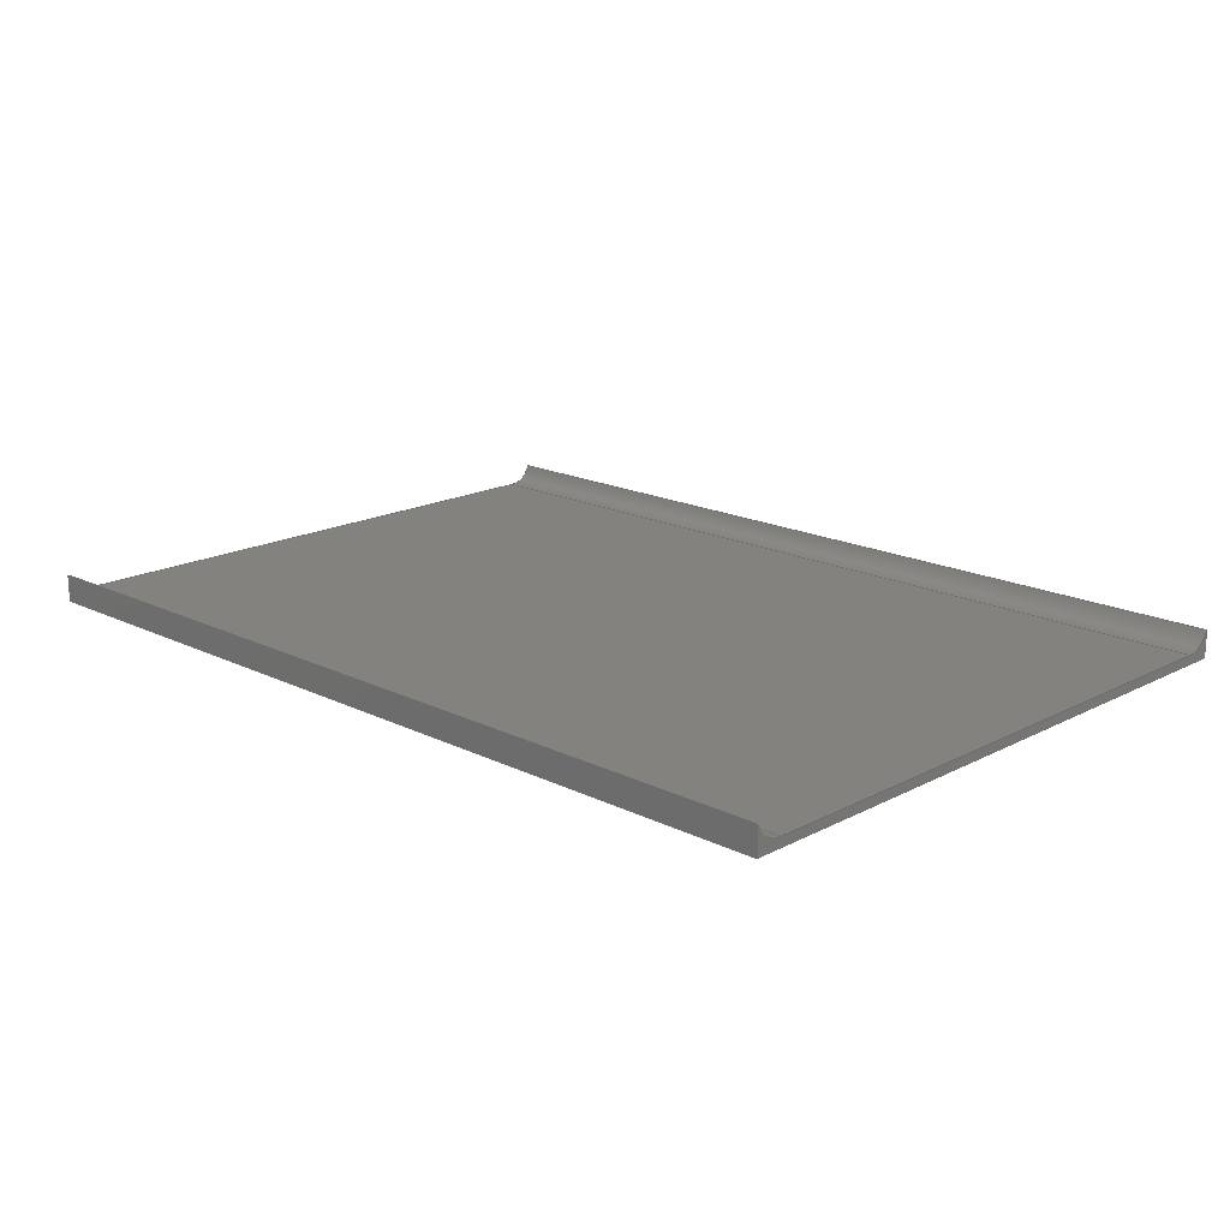
<metadata>
{"format":"step","ext":"step","renderer":"f3d","projection":"perspective","resolution":1024,"background":"white","views":[{"elev":17.7,"azim":44.2,"up":"+Y"}]}
</metadata>
<code>
ISO-10303-21;
DATA;
#1=MECHANICAL_DESIGN_GEOMETRIC_PRESENTATION_REPRESENTATION('',(#4),#340);
#2=SHAPE_REPRESENTATION_RELATIONSHIP('SRR','None',#347,#3);
#3=ADVANCED_BREP_SHAPE_REPRESENTATION('',(#5),#339);
#4=STYLED_ITEM('',(#357),#5);
#5=MANIFOLD_SOLID_BREP('Body1',#136);
#6=(
BOUNDED_CURVE()
B_SPLINE_CURVE(5,(#237,#238,#239,#240,#241,#242,#243,#244,#245,#246,#247,
#248,#249,#250,#251),.UNSPECIFIED.,.F.,.F.)
B_SPLINE_CURVE_WITH_KNOTS((6,1,1,1,1,1,1,1,1,1,6),(0,0.1,0.2,0.3,0.4,0.5,
0.6,0.7,0.8,0.9,1),.UNSPECIFIED.)
CURVE()
GEOMETRIC_REPRESENTATION_ITEM()
RATIONAL_B_SPLINE_CURVE((1,1,1,1,1,1,1,1,1,1,1,1,1,1,1))
REPRESENTATION_ITEM('')
);
#7=(
BOUNDED_CURVE()
B_SPLINE_CURVE(5,(#253,#254,#255,#256,#257,#258,#259,#260,#261,#262,#263,
#264,#265,#266,#267),.UNSPECIFIED.,.F.,.F.)
B_SPLINE_CURVE_WITH_KNOTS((6,1,1,1,1,1,1,1,1,1,6),(-1,-0.9,-0.8,-0.7,-0.6,
-0.5,-0.4,-0.3,-0.2,-0.1,0),.UNSPECIFIED.)
CURVE()
GEOMETRIC_REPRESENTATION_ITEM()
RATIONAL_B_SPLINE_CURVE((1,1,1,1,1,1,1,1,1,1,1,1,1,1,1))
REPRESENTATION_ITEM('')
);
#8=(
BOUNDED_CURVE()
B_SPLINE_CURVE(5,(#305,#306,#307,#308,#309,#310,#311,#312,#313,#314,#315,
#316,#317,#318,#319),.UNSPECIFIED.,.F.,.F.)
B_SPLINE_CURVE_WITH_KNOTS((6,1,1,1,1,1,1,1,1,1,6),(0,0.1,0.2,0.3,0.4,0.5,
0.6,0.7,0.8,0.9,1),.UNSPECIFIED.)
CURVE()
GEOMETRIC_REPRESENTATION_ITEM()
RATIONAL_B_SPLINE_CURVE((1,1,1,1,1,1,1,1,1,1,1,1,1,1,1))
REPRESENTATION_ITEM('')
);
#9=(
BOUNDED_CURVE()
B_SPLINE_CURVE(5,(#320,#321,#322,#323,#324,#325,#326,#327,#328,#329,#330,
#331,#332,#333,#334),.UNSPECIFIED.,.F.,.F.)
B_SPLINE_CURVE_WITH_KNOTS((6,1,1,1,1,1,1,1,1,1,6),(0,0.1,0.2,0.3,0.4,0.5,
0.6,0.7,0.8,0.9,1),.UNSPECIFIED.)
CURVE()
GEOMETRIC_REPRESENTATION_ITEM()
RATIONAL_B_SPLINE_CURVE((1,1,1,1,1,1,1,1,1,1,1,1,1,1,1))
REPRESENTATION_ITEM('')
);
#10=(
BOUNDED_SURFACE()
B_SPLINE_SURFACE(5,1,((#206,#207),(#208,#209),(#210,#211),(#212,#213),(#214,
#215),(#216,#217),(#218,#219),(#220,#221),(#222,#223),(#224,#225),(#226,
#227),(#228,#229),(#230,#231),(#232,#233),(#234,#235)),.UNSPECIFIED.,.F.,
 .F.,.F.)
B_SPLINE_SURFACE_WITH_KNOTS((6,1,1,1,1,1,1,1,1,1,6),(2,2),(-1,-0.9,-0.8,
-0.7,-0.6,-0.5,-0.4,-0.3,-0.2,-0.1,0),(0,50),.UNSPECIFIED.)
GEOMETRIC_REPRESENTATION_ITEM()
RATIONAL_B_SPLINE_SURFACE(((1,1),(1,1),(1,1),(1,1),(1,1),(1,
1),(1,1),(1,1),(1,1),(1,1),(1,1),(1,1),(1,1),(1,1),(1,
1)))
REPRESENTATION_ITEM('')
SURFACE()
);
#11=(
BOUNDED_SURFACE()
B_SPLINE_SURFACE(5,1,((#275,#276),(#277,#278),(#279,#280),(#281,#282),(#283,
#284),(#285,#286),(#287,#288),(#289,#290),(#291,#292),(#293,#294),(#295,
#296),(#297,#298),(#299,#300),(#301,#302),(#303,#304)),.UNSPECIFIED.,.F.,
 .F.,.F.)
B_SPLINE_SURFACE_WITH_KNOTS((6,1,1,1,1,1,1,1,1,1,6),(2,2),(0,0.1,0.2,0.3,
0.4,0.5,0.6,0.7,0.8,0.9,1),(0,50),.UNSPECIFIED.)
GEOMETRIC_REPRESENTATION_ITEM()
RATIONAL_B_SPLINE_SURFACE(((1,1),(1,1),(1,1),(1,1),(1,1),(1,
1),(1,1),(1,1),(1,1),(1,1),(1,1),(1,1),(1,1),(1,1),(1,
1)))
REPRESENTATION_ITEM('')
SURFACE()
);
#12=FACE_OUTER_BOUND('',#20,.T.);
#13=FACE_OUTER_BOUND('',#21,.T.);
#14=FACE_OUTER_BOUND('',#22,.T.);
#15=FACE_OUTER_BOUND('',#23,.T.);
#16=FACE_OUTER_BOUND('',#24,.T.);
#17=FACE_OUTER_BOUND('',#25,.T.);
#18=FACE_OUTER_BOUND('',#26,.T.);
#19=FACE_OUTER_BOUND('',#27,.T.);
#20=EDGE_LOOP('',(#86,#87,#88,#89));
#21=EDGE_LOOP('',(#90,#91,#92,#93));
#22=EDGE_LOOP('',(#94,#95,#96,#97));
#23=EDGE_LOOP('',(#98,#99,#100,#101));
#24=EDGE_LOOP('',(#102,#103,#104,#105));
#25=EDGE_LOOP('',(#106,#107,#108,#109));
#26=EDGE_LOOP('',(#110,#111,#112,#113,#114,#115));
#27=EDGE_LOOP('',(#116,#117,#118,#119,#120,#121));
#28=LINE('',#188,#42);
#29=LINE('',#190,#43);
#30=LINE('',#192,#44);
#31=LINE('',#193,#45);
#32=LINE('',#196,#46);
#33=LINE('',#198,#47);
#34=LINE('',#199,#48);
#35=LINE('',#202,#49);
#36=LINE('',#204,#50);
#37=LINE('',#205,#51);
#38=LINE('',#268,#52);
#39=LINE('',#271,#53);
#40=LINE('',#273,#54);
#41=LINE('',#274,#55);
#42=VECTOR('',#160,1);
#43=VECTOR('',#161,1);
#44=VECTOR('',#162,1);
#45=VECTOR('',#163,1);
#46=VECTOR('',#166,1);
#47=VECTOR('',#167,1);
#48=VECTOR('',#168,1);
#49=VECTOR('',#171,1);
#50=VECTOR('',#172,1);
#51=VECTOR('',#173,1);
#52=VECTOR('',#174,1);
#53=VECTOR('',#177,1);
#54=VECTOR('',#178,1);
#55=VECTOR('',#179,1);
#56=VERTEX_POINT('',#186);
#57=VERTEX_POINT('',#187);
#58=VERTEX_POINT('',#189);
#59=VERTEX_POINT('',#191);
#60=VERTEX_POINT('',#195);
#61=VERTEX_POINT('',#197);
#62=VERTEX_POINT('',#201);
#63=VERTEX_POINT('',#203);
#64=VERTEX_POINT('',#236);
#65=VERTEX_POINT('',#252);
#66=VERTEX_POINT('',#270);
#67=VERTEX_POINT('',#272);
#68=EDGE_CURVE('',#56,#57,#28,.T.);
#69=EDGE_CURVE('',#56,#58,#29,.T.);
#70=EDGE_CURVE('',#59,#58,#30,.T.);
#71=EDGE_CURVE('',#57,#59,#31,.T.);
#72=EDGE_CURVE('',#57,#60,#32,.T.);
#73=EDGE_CURVE('',#61,#59,#33,.T.);
#74=EDGE_CURVE('',#60,#61,#34,.T.);
#75=EDGE_CURVE('',#60,#62,#35,.T.);
#76=EDGE_CURVE('',#63,#61,#36,.T.);
#77=EDGE_CURVE('',#62,#63,#37,.T.);
#78=EDGE_CURVE('',#62,#64,#6,.T.);
#79=EDGE_CURVE('',#65,#63,#7,.T.);
#80=EDGE_CURVE('',#64,#65,#38,.T.);
#81=EDGE_CURVE('',#64,#66,#39,.T.);
#82=EDGE_CURVE('',#67,#65,#40,.T.);
#83=EDGE_CURVE('',#66,#67,#41,.T.);
#84=EDGE_CURVE('',#56,#66,#8,.T.);
#85=EDGE_CURVE('',#58,#67,#9,.T.);
#86=ORIENTED_EDGE('',*,*,#68,.F.);
#87=ORIENTED_EDGE('',*,*,#69,.T.);
#88=ORIENTED_EDGE('',*,*,#70,.F.);
#89=ORIENTED_EDGE('',*,*,#71,.F.);
#90=ORIENTED_EDGE('',*,*,#72,.F.);
#91=ORIENTED_EDGE('',*,*,#71,.T.);
#92=ORIENTED_EDGE('',*,*,#73,.F.);
#93=ORIENTED_EDGE('',*,*,#74,.F.);
#94=ORIENTED_EDGE('',*,*,#75,.F.);
#95=ORIENTED_EDGE('',*,*,#74,.T.);
#96=ORIENTED_EDGE('',*,*,#76,.F.);
#97=ORIENTED_EDGE('',*,*,#77,.F.);
#98=ORIENTED_EDGE('',*,*,#78,.F.);
#99=ORIENTED_EDGE('',*,*,#77,.T.);
#100=ORIENTED_EDGE('',*,*,#79,.F.);
#101=ORIENTED_EDGE('',*,*,#80,.F.);
#102=ORIENTED_EDGE('',*,*,#81,.F.);
#103=ORIENTED_EDGE('',*,*,#80,.T.);
#104=ORIENTED_EDGE('',*,*,#82,.F.);
#105=ORIENTED_EDGE('',*,*,#83,.F.);
#106=ORIENTED_EDGE('',*,*,#84,.T.);
#107=ORIENTED_EDGE('',*,*,#83,.T.);
#108=ORIENTED_EDGE('',*,*,#85,.F.);
#109=ORIENTED_EDGE('',*,*,#69,.F.);
#110=ORIENTED_EDGE('',*,*,#85,.T.);
#111=ORIENTED_EDGE('',*,*,#82,.T.);
#112=ORIENTED_EDGE('',*,*,#79,.T.);
#113=ORIENTED_EDGE('',*,*,#76,.T.);
#114=ORIENTED_EDGE('',*,*,#73,.T.);
#115=ORIENTED_EDGE('',*,*,#70,.T.);
#116=ORIENTED_EDGE('',*,*,#84,.F.);
#117=ORIENTED_EDGE('',*,*,#68,.T.);
#118=ORIENTED_EDGE('',*,*,#72,.T.);
#119=ORIENTED_EDGE('',*,*,#75,.T.);
#120=ORIENTED_EDGE('',*,*,#78,.T.);
#121=ORIENTED_EDGE('',*,*,#81,.T.);
#122=PLANE('',#150);
#123=PLANE('',#151);
#124=PLANE('',#152);
#125=PLANE('',#153);
#126=PLANE('',#154);
#127=PLANE('',#155);
#128=ADVANCED_FACE('',(#12),#122,.T.);
#129=ADVANCED_FACE('',(#13),#123,.T.);
#130=ADVANCED_FACE('',(#14),#124,.T.);
#131=ADVANCED_FACE('',(#15),#10,.T.);
#132=ADVANCED_FACE('',(#16),#125,.T.);
#133=ADVANCED_FACE('',(#17),#11,.T.);
#134=ADVANCED_FACE('',(#18),#126,.T.);
#135=ADVANCED_FACE('',(#19),#127,.F.);
#136=CLOSED_SHELL('',(#128,#129,#130,#131,#132,#133,#134,#135));
#137=DERIVED_UNIT_ELEMENT(#139,1);
#138=DERIVED_UNIT_ELEMENT(#342,3);
#139=(
MASS_UNIT()
NAMED_UNIT(*)
SI_UNIT(.KILO.,.GRAM.)
);
#140=DERIVED_UNIT((#137,#138));
#141=MEASURE_REPRESENTATION_ITEM('density measure',
POSITIVE_RATIO_MEASURE(7850),#140);
#142=PROPERTY_DEFINITION_REPRESENTATION(#147,#144);
#143=PROPERTY_DEFINITION_REPRESENTATION(#148,#145);
#144=REPRESENTATION('material name',(#146),#339);
#145=REPRESENTATION('density',(#141),#339);
#146=DESCRIPTIVE_REPRESENTATION_ITEM('Steel','Steel');
#147=PROPERTY_DEFINITION('material property','material name',#349);
#148=PROPERTY_DEFINITION('material property','density of part',#349);
#149=AXIS2_PLACEMENT_3D('placement',#184,#156,#157);
#150=AXIS2_PLACEMENT_3D('',#185,#158,#159);
#151=AXIS2_PLACEMENT_3D('',#194,#164,#165);
#152=AXIS2_PLACEMENT_3D('',#200,#169,#170);
#153=AXIS2_PLACEMENT_3D('',#269,#175,#176);
#154=AXIS2_PLACEMENT_3D('',#335,#180,#181);
#155=AXIS2_PLACEMENT_3D('',#336,#182,#183);
#156=DIRECTION('axis',(0,0,1));
#157=DIRECTION('refdir',(1,0,0));
#158=DIRECTION('center_axis',(0,0,-1));
#159=DIRECTION('ref_axis',(0,1,0));
#160=DIRECTION('',(0,-1,0));
#161=DIRECTION('',(1,0,0));
#162=DIRECTION('',(0,1,0));
#163=DIRECTION('',(1,0,0));
#164=DIRECTION('center_axis',(0,-1,0));
#165=DIRECTION('ref_axis',(0,0,-1));
#166=DIRECTION('',(0,0,1));
#167=DIRECTION('',(0,0,-1));
#168=DIRECTION('',(1,0,0));
#169=DIRECTION('center_axis',(0,0,1));
#170=DIRECTION('ref_axis',(0,-1,0));
#171=DIRECTION('',(0,1,0));
#172=DIRECTION('',(0,-1,0));
#173=DIRECTION('',(1,0,0));
#174=DIRECTION('',(1,0,0));
#175=DIRECTION('center_axis',(0,1,0));
#176=DIRECTION('ref_axis',(0,0,1));
#177=DIRECTION('',(0,0,-1));
#178=DIRECTION('',(0,0,1));
#179=DIRECTION('',(1,0,0));
#180=DIRECTION('center_axis',(1,0,0));
#181=DIRECTION('ref_axis',(0,0,-1));
#182=DIRECTION('center_axis',(1,0,0));
#183=DIRECTION('ref_axis',(0,0,-1));
#184=CARTESIAN_POINT('',(0,0,0));
#185=CARTESIAN_POINT('Origin',(0,-0.5,-17.5));
#186=CARTESIAN_POINT('',(0,1,-17.5));
#187=CARTESIAN_POINT('',(0,-0.5,-17.5));
#188=CARTESIAN_POINT('',(0,1,-17.5));
#189=CARTESIAN_POINT('',(50,1,-17.5));
#190=CARTESIAN_POINT('',(0,1,-17.5));
#191=CARTESIAN_POINT('',(50,-0.5,-17.5));
#192=CARTESIAN_POINT('',(50,1,-17.5));
#193=CARTESIAN_POINT('',(0,-0.5,-17.5));
#194=CARTESIAN_POINT('Origin',(0,-0.5,17.5));
#195=CARTESIAN_POINT('',(0,-0.5,17.5));
#196=CARTESIAN_POINT('',(0,-0.5,-17.5));
#197=CARTESIAN_POINT('',(50,-0.5,17.5));
#198=CARTESIAN_POINT('',(50,-0.5,-17.5));
#199=CARTESIAN_POINT('',(0,-0.5,17.5));
#200=CARTESIAN_POINT('Origin',(0,1,17.5));
#201=CARTESIAN_POINT('',(0,1,17.5));
#202=CARTESIAN_POINT('',(0,-0.5,17.5));
#203=CARTESIAN_POINT('',(50,1,17.5));
#204=CARTESIAN_POINT('',(50,-0.5,17.5));
#205=CARTESIAN_POINT('',(0,1,17.5));
#206=CARTESIAN_POINT('Ctrl Pts',(0,0,16));
#207=CARTESIAN_POINT('Ctrl Pts',(50,0,16));
#208=CARTESIAN_POINT('Ctrl Pts',(0,0,16.05));
#209=CARTESIAN_POINT('Ctrl Pts',(50,0,16.05));
#210=CARTESIAN_POINT('Ctrl Pts',(0,0.002348,16.14));
#211=CARTESIAN_POINT('Ctrl Pts',(50,0.002348,16.14));
#212=CARTESIAN_POINT('Ctrl Pts',(0,0.01291,16.28));
#213=CARTESIAN_POINT('Ctrl Pts',(50,0.01291,16.28));
#214=CARTESIAN_POINT('Ctrl Pts',(0,0.04083,16.45));
#215=CARTESIAN_POINT('Ctrl Pts',(50,0.04083,16.45));
#216=CARTESIAN_POINT('Ctrl Pts',(0,0.09764,16.64));
#217=CARTESIAN_POINT('Ctrl Pts',(50,0.09764,16.64));
#218=CARTESIAN_POINT('Ctrl Pts',(0,0.1751,16.82));
#219=CARTESIAN_POINT('Ctrl Pts',(50,0.1751,16.82));
#220=CARTESIAN_POINT('Ctrl Pts',(0,0.2721,16.97));
#221=CARTESIAN_POINT('Ctrl Pts',(50,0.2721,16.97));
#222=CARTESIAN_POINT('Ctrl Pts',(0,0.3873,17.11));
#223=CARTESIAN_POINT('Ctrl Pts',(50,0.3873,17.11));
#224=CARTESIAN_POINT('Ctrl Pts',(0,0.519,17.23));
#225=CARTESIAN_POINT('Ctrl Pts',(50,0.519,17.23));
#226=CARTESIAN_POINT('Ctrl Pts',(0,0.6654,17.34));
#227=CARTESIAN_POINT('Ctrl Pts',(50,0.6654,17.34));
#228=CARTESIAN_POINT('Ctrl Pts',(0,0.7931,17.41));
#229=CARTESIAN_POINT('Ctrl Pts',(50,0.7931,17.41));
#230=CARTESIAN_POINT('Ctrl Pts',(0,0.8945,17.46));
#231=CARTESIAN_POINT('Ctrl Pts',(50,0.8945,17.46));
#232=CARTESIAN_POINT('Ctrl Pts',(0,0.9644,17.49));
#233=CARTESIAN_POINT('Ctrl Pts',(50,0.9644,17.49));
#234=CARTESIAN_POINT('Ctrl Pts',(0,1,17.5));
#235=CARTESIAN_POINT('Ctrl Pts',(50,1,17.5));
#236=CARTESIAN_POINT('',(0,0,16));
#237=CARTESIAN_POINT('Ctrl Pts',(0,1,17.5));
#238=CARTESIAN_POINT('Ctrl Pts',(0,0.9644,17.49));
#239=CARTESIAN_POINT('Ctrl Pts',(0,0.8945,17.46));
#240=CARTESIAN_POINT('Ctrl Pts',(0,0.7931,17.41));
#241=CARTESIAN_POINT('Ctrl Pts',(0,0.6654,17.34));
#242=CARTESIAN_POINT('Ctrl Pts',(0,0.519,17.23));
#243=CARTESIAN_POINT('Ctrl Pts',(0,0.3873,17.11));
#244=CARTESIAN_POINT('Ctrl Pts',(0,0.2721,16.97));
#245=CARTESIAN_POINT('Ctrl Pts',(0,0.1751,16.82));
#246=CARTESIAN_POINT('Ctrl Pts',(0,0.09764,16.64));
#247=CARTESIAN_POINT('Ctrl Pts',(0,0.04083,16.45));
#248=CARTESIAN_POINT('Ctrl Pts',(0,0.01291,16.28));
#249=CARTESIAN_POINT('Ctrl Pts',(0,0.002348,16.14));
#250=CARTESIAN_POINT('Ctrl Pts',(0,0,16.05));
#251=CARTESIAN_POINT('Ctrl Pts',(0,0,16));
#252=CARTESIAN_POINT('',(50,0,16));
#253=CARTESIAN_POINT('Ctrl Pts',(50,0,16));
#254=CARTESIAN_POINT('Ctrl Pts',(50,0,16.05));
#255=CARTESIAN_POINT('Ctrl Pts',(50,0.002348,16.14));
#256=CARTESIAN_POINT('Ctrl Pts',(50,0.01291,16.28));
#257=CARTESIAN_POINT('Ctrl Pts',(50,0.04083,16.45));
#258=CARTESIAN_POINT('Ctrl Pts',(50,0.09764,16.64));
#259=CARTESIAN_POINT('Ctrl Pts',(50,0.1751,16.82));
#260=CARTESIAN_POINT('Ctrl Pts',(50,0.2721,16.97));
#261=CARTESIAN_POINT('Ctrl Pts',(50,0.3873,17.11));
#262=CARTESIAN_POINT('Ctrl Pts',(50,0.519,17.23));
#263=CARTESIAN_POINT('Ctrl Pts',(50,0.6654,17.34));
#264=CARTESIAN_POINT('Ctrl Pts',(50,0.7931,17.41));
#265=CARTESIAN_POINT('Ctrl Pts',(50,0.8945,17.46));
#266=CARTESIAN_POINT('Ctrl Pts',(50,0.9644,17.49));
#267=CARTESIAN_POINT('Ctrl Pts',(50,1,17.5));
#268=CARTESIAN_POINT('',(0,0,16));
#269=CARTESIAN_POINT('Origin',(0,0,-16));
#270=CARTESIAN_POINT('',(0,0,-16));
#271=CARTESIAN_POINT('',(0,0,0));
#272=CARTESIAN_POINT('',(50,0,-16));
#273=CARTESIAN_POINT('',(50,0,0));
#274=CARTESIAN_POINT('',(0,0,-16));
#275=CARTESIAN_POINT('Ctrl Pts',(0,1,-17.5));
#276=CARTESIAN_POINT('Ctrl Pts',(50,1,-17.5));
#277=CARTESIAN_POINT('Ctrl Pts',(0,0.9644,-17.48));
#278=CARTESIAN_POINT('Ctrl Pts',(50,0.9644,-17.48));
#279=CARTESIAN_POINT('Ctrl Pts',(0,0.8945,-17.45));
#280=CARTESIAN_POINT('Ctrl Pts',(50,0.8945,-17.45));
#281=CARTESIAN_POINT('Ctrl Pts',(0,0.7931,-17.4));
#282=CARTESIAN_POINT('Ctrl Pts',(50,0.7931,-17.4));
#283=CARTESIAN_POINT('Ctrl Pts',(0,0.6654,-17.33));
#284=CARTESIAN_POINT('Ctrl Pts',(50,0.6654,-17.33));
#285=CARTESIAN_POINT('Ctrl Pts',(0,0.519,-17.23));
#286=CARTESIAN_POINT('Ctrl Pts',(50,0.519,-17.23));
#287=CARTESIAN_POINT('Ctrl Pts',(0,0.3873,-17.11));
#288=CARTESIAN_POINT('Ctrl Pts',(50,0.3873,-17.11));
#289=CARTESIAN_POINT('Ctrl Pts',(0,0.2721,-16.97));
#290=CARTESIAN_POINT('Ctrl Pts',(50,0.2721,-16.97));
#291=CARTESIAN_POINT('Ctrl Pts',(0,0.1751,-16.82));
#292=CARTESIAN_POINT('Ctrl Pts',(50,0.1751,-16.82));
#293=CARTESIAN_POINT('Ctrl Pts',(0,0.09764,-16.65));
#294=CARTESIAN_POINT('Ctrl Pts',(50,0.09764,-16.65));
#295=CARTESIAN_POINT('Ctrl Pts',(0,0.04083,-16.46));
#296=CARTESIAN_POINT('Ctrl Pts',(50,0.04083,-16.46));
#297=CARTESIAN_POINT('Ctrl Pts',(0,0.01291,-16.29));
#298=CARTESIAN_POINT('Ctrl Pts',(50,0.01291,-16.29));
#299=CARTESIAN_POINT('Ctrl Pts',(0,0.002348,-16.15));
#300=CARTESIAN_POINT('Ctrl Pts',(50,0.002348,-16.15));
#301=CARTESIAN_POINT('Ctrl Pts',(0,0,-16.05));
#302=CARTESIAN_POINT('Ctrl Pts',(50,0,-16.05));
#303=CARTESIAN_POINT('Ctrl Pts',(0,0,-16));
#304=CARTESIAN_POINT('Ctrl Pts',(50,0,-16));
#305=CARTESIAN_POINT('Ctrl Pts',(0,1,-17.5));
#306=CARTESIAN_POINT('Ctrl Pts',(0,0.9644,-17.48));
#307=CARTESIAN_POINT('Ctrl Pts',(0,0.8945,-17.45));
#308=CARTESIAN_POINT('Ctrl Pts',(0,0.7931,-17.4));
#309=CARTESIAN_POINT('Ctrl Pts',(0,0.6654,-17.33));
#310=CARTESIAN_POINT('Ctrl Pts',(0,0.519,-17.23));
#311=CARTESIAN_POINT('Ctrl Pts',(0,0.3873,-17.11));
#312=CARTESIAN_POINT('Ctrl Pts',(0,0.2721,-16.97));
#313=CARTESIAN_POINT('Ctrl Pts',(0,0.1751,-16.82));
#314=CARTESIAN_POINT('Ctrl Pts',(0,0.09764,-16.65));
#315=CARTESIAN_POINT('Ctrl Pts',(0,0.04083,-16.46));
#316=CARTESIAN_POINT('Ctrl Pts',(0,0.01291,-16.29));
#317=CARTESIAN_POINT('Ctrl Pts',(0,0.002348,-16.15));
#318=CARTESIAN_POINT('Ctrl Pts',(0,0,-16.05));
#319=CARTESIAN_POINT('Ctrl Pts',(0,0,-16));
#320=CARTESIAN_POINT('Ctrl Pts',(50,1,-17.5));
#321=CARTESIAN_POINT('Ctrl Pts',(50,0.9644,-17.48));
#322=CARTESIAN_POINT('Ctrl Pts',(50,0.8945,-17.45));
#323=CARTESIAN_POINT('Ctrl Pts',(50,0.7931,-17.4));
#324=CARTESIAN_POINT('Ctrl Pts',(50,0.6654,-17.33));
#325=CARTESIAN_POINT('Ctrl Pts',(50,0.519,-17.23));
#326=CARTESIAN_POINT('Ctrl Pts',(50,0.3873,-17.11));
#327=CARTESIAN_POINT('Ctrl Pts',(50,0.2721,-16.97));
#328=CARTESIAN_POINT('Ctrl Pts',(50,0.1751,-16.82));
#329=CARTESIAN_POINT('Ctrl Pts',(50,0.09764,-16.65));
#330=CARTESIAN_POINT('Ctrl Pts',(50,0.04083,-16.46));
#331=CARTESIAN_POINT('Ctrl Pts',(50,0.01291,-16.29));
#332=CARTESIAN_POINT('Ctrl Pts',(50,0.002348,-16.15));
#333=CARTESIAN_POINT('Ctrl Pts',(50,0,-16.05));
#334=CARTESIAN_POINT('Ctrl Pts',(50,0,-16));
#335=CARTESIAN_POINT('Origin',(50,0.25,0));
#336=CARTESIAN_POINT('Origin',(0,0.25,0));
#337=UNCERTAINTY_MEASURE_WITH_UNIT(LENGTH_MEASURE(0.001),#341,
'DISTANCE_ACCURACY_VALUE',
'Maximum model space distance between geometric entities at asserted c
onnectivities');
#338=UNCERTAINTY_MEASURE_WITH_UNIT(LENGTH_MEASURE(0.001),#341,
'DISTANCE_ACCURACY_VALUE',
'Maximum model space distance between geometric entities at asserted c
onnectivities');
#339=(
GEOMETRIC_REPRESENTATION_CONTEXT(3)
GLOBAL_UNCERTAINTY_ASSIGNED_CONTEXT((#337))
GLOBAL_UNIT_ASSIGNED_CONTEXT((#341,#343,#344))
REPRESENTATION_CONTEXT('','3D')
);
#340=(
GEOMETRIC_REPRESENTATION_CONTEXT(3)
GLOBAL_UNCERTAINTY_ASSIGNED_CONTEXT((#338))
GLOBAL_UNIT_ASSIGNED_CONTEXT((#341,#343,#344))
REPRESENTATION_CONTEXT('','3D')
);
#341=(
LENGTH_UNIT()
NAMED_UNIT(*)
SI_UNIT(.CENTI.,.METRE.)
);
#342=(
LENGTH_UNIT()
NAMED_UNIT(*)
SI_UNIT($,.METRE.)
);
#343=(
NAMED_UNIT(*)
PLANE_ANGLE_UNIT()
SI_UNIT($,.RADIAN.)
);
#344=(
NAMED_UNIT(*)
SI_UNIT($,.STERADIAN.)
SOLID_ANGLE_UNIT()
);
#345=SHAPE_DEFINITION_REPRESENTATION(#346,#347);
#346=PRODUCT_DEFINITION_SHAPE('',$,#349);
#347=SHAPE_REPRESENTATION('',(#149),#339);
#348=PRODUCT_DEFINITION_CONTEXT('part definition',#353,'design');
#349=PRODUCT_DEFINITION('Untitled','Untitled',#350,#348);
#350=PRODUCT_DEFINITION_FORMATION('',$,#355);
#351=PRODUCT_RELATED_PRODUCT_CATEGORY('Untitled','Untitled',(#355));
#352=APPLICATION_PROTOCOL_DEFINITION('international standard',
'automotive_design',2009,#353);
#353=APPLICATION_CONTEXT(
'Core Data for Automotive Mechanical Design Process');
#354=PRODUCT_CONTEXT('part definition',#353,'mechanical');
#355=PRODUCT('Untitled','Untitled',$,(#354));
#356=PRESENTATION_STYLE_ASSIGNMENT((#358));
#357=PRESENTATION_STYLE_ASSIGNMENT((#359));
#358=SURFACE_STYLE_USAGE(.BOTH.,#360);
#359=SURFACE_STYLE_USAGE(.BOTH.,#361);
#360=SURFACE_SIDE_STYLE('',(#362));
#361=SURFACE_SIDE_STYLE('',(#363));
#362=SURFACE_STYLE_FILL_AREA(#364);
#363=SURFACE_STYLE_FILL_AREA(#365);
#364=FILL_AREA_STYLE('Steel - Satin',(#366));
#365=FILL_AREA_STYLE('Stainless Steel - Brushed Linear Long',(#367));
#366=FILL_AREA_STYLE_COLOUR('Steel - Satin',#368);
#367=FILL_AREA_STYLE_COLOUR('Stainless Steel - Brushed Linear Long',#369);
#368=COLOUR_RGB('Steel - Satin',0.6275,0.6275,0.6275);
#369=COLOUR_RGB('Stainless Steel - Brushed Linear Long',0.7961,
0.7961,0.7961);
ENDSEC;
END-ISO-10303-21;

</code>
